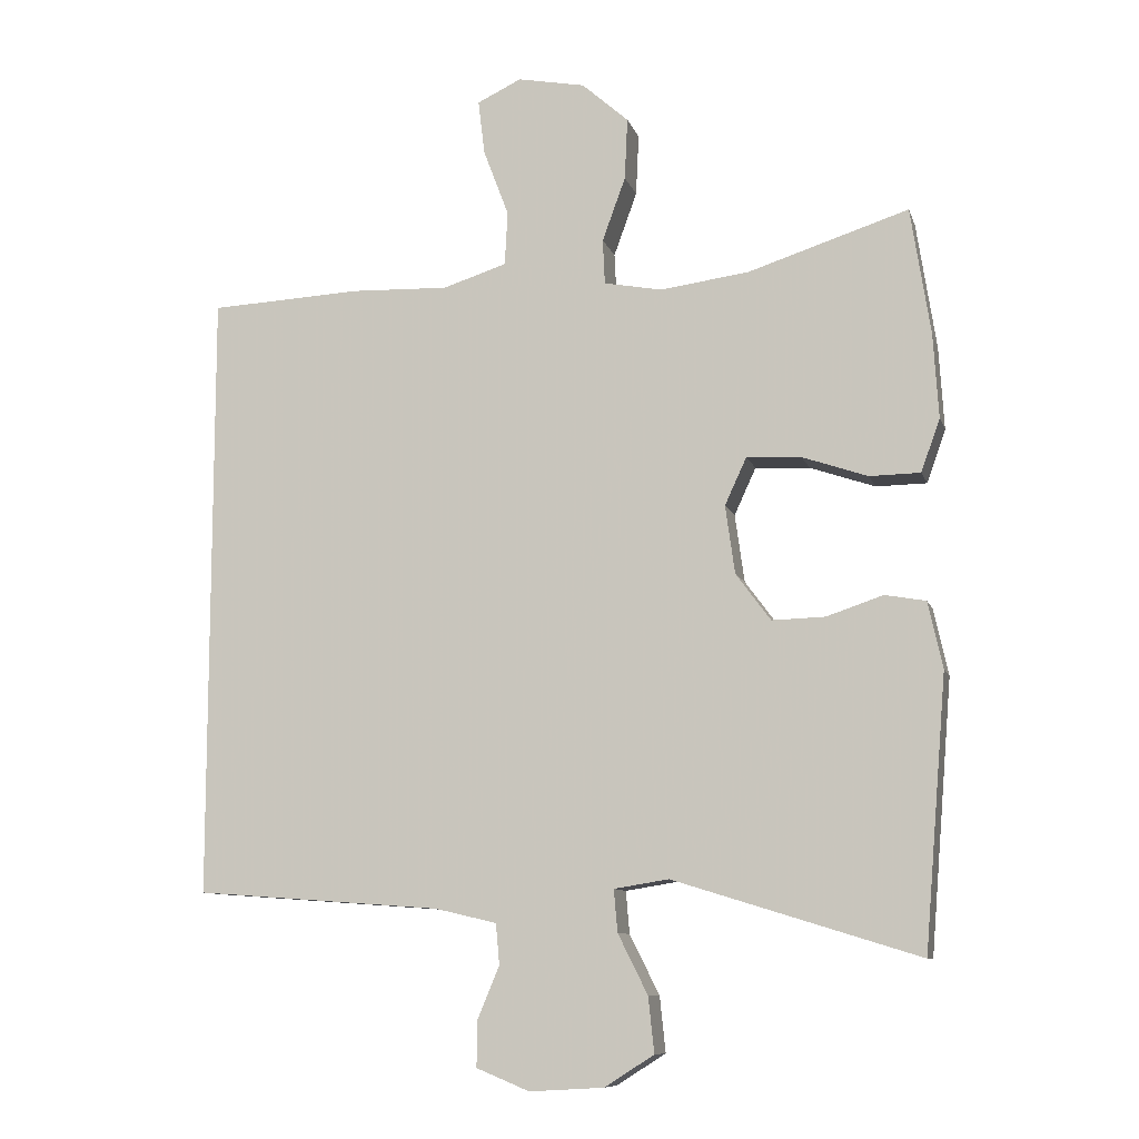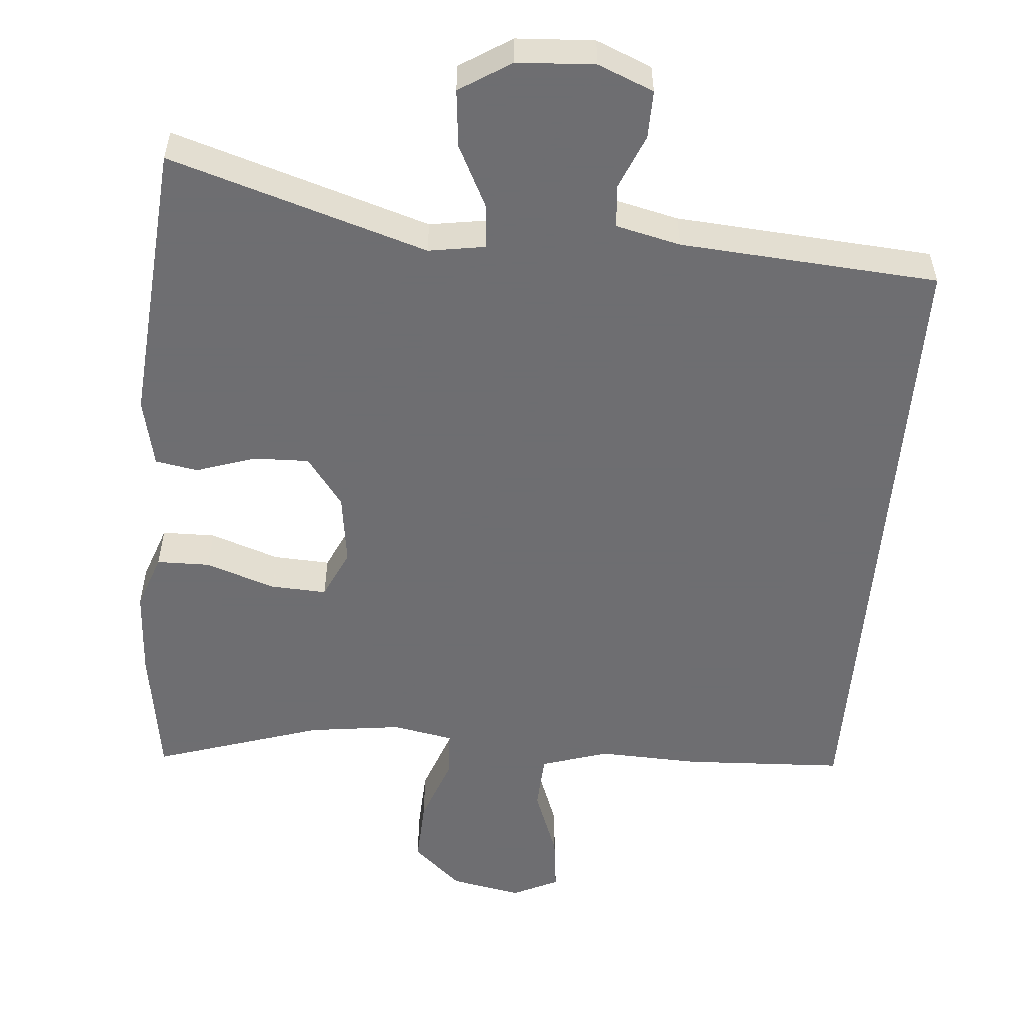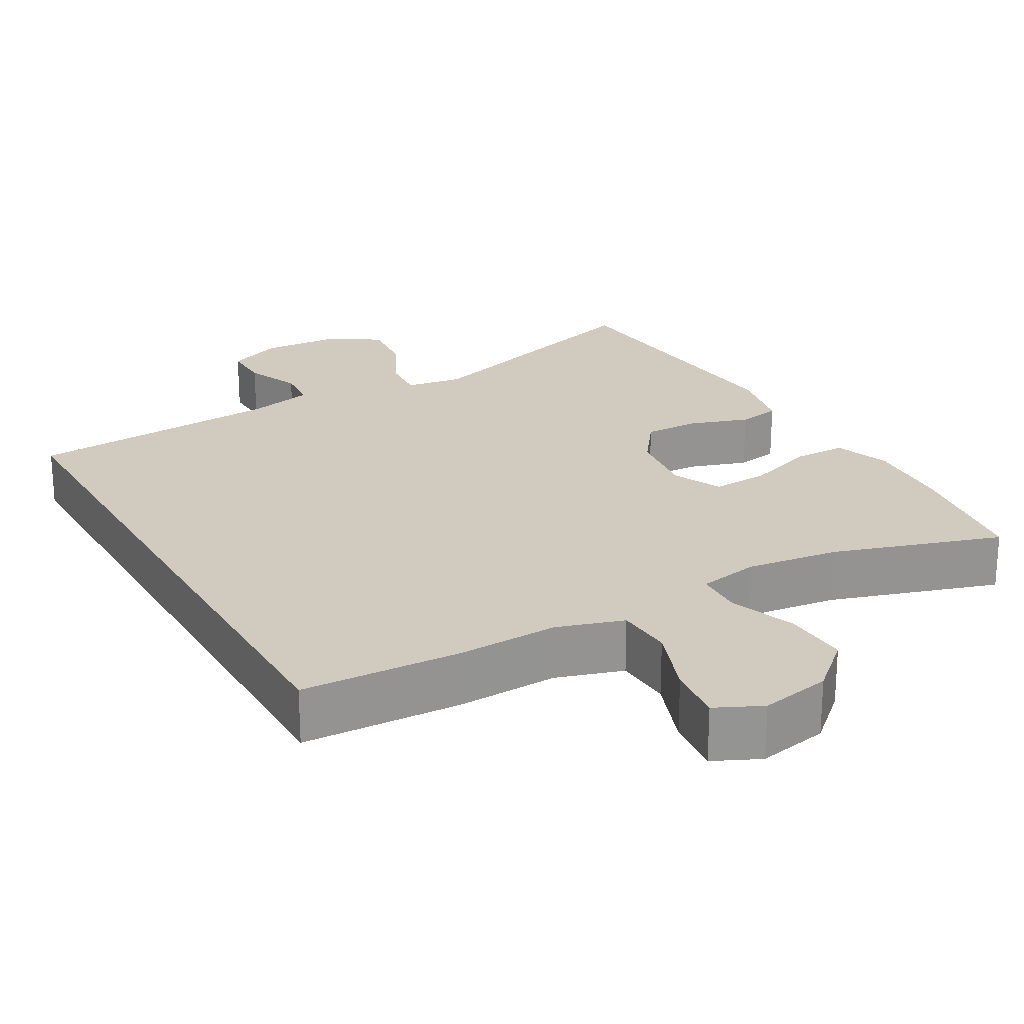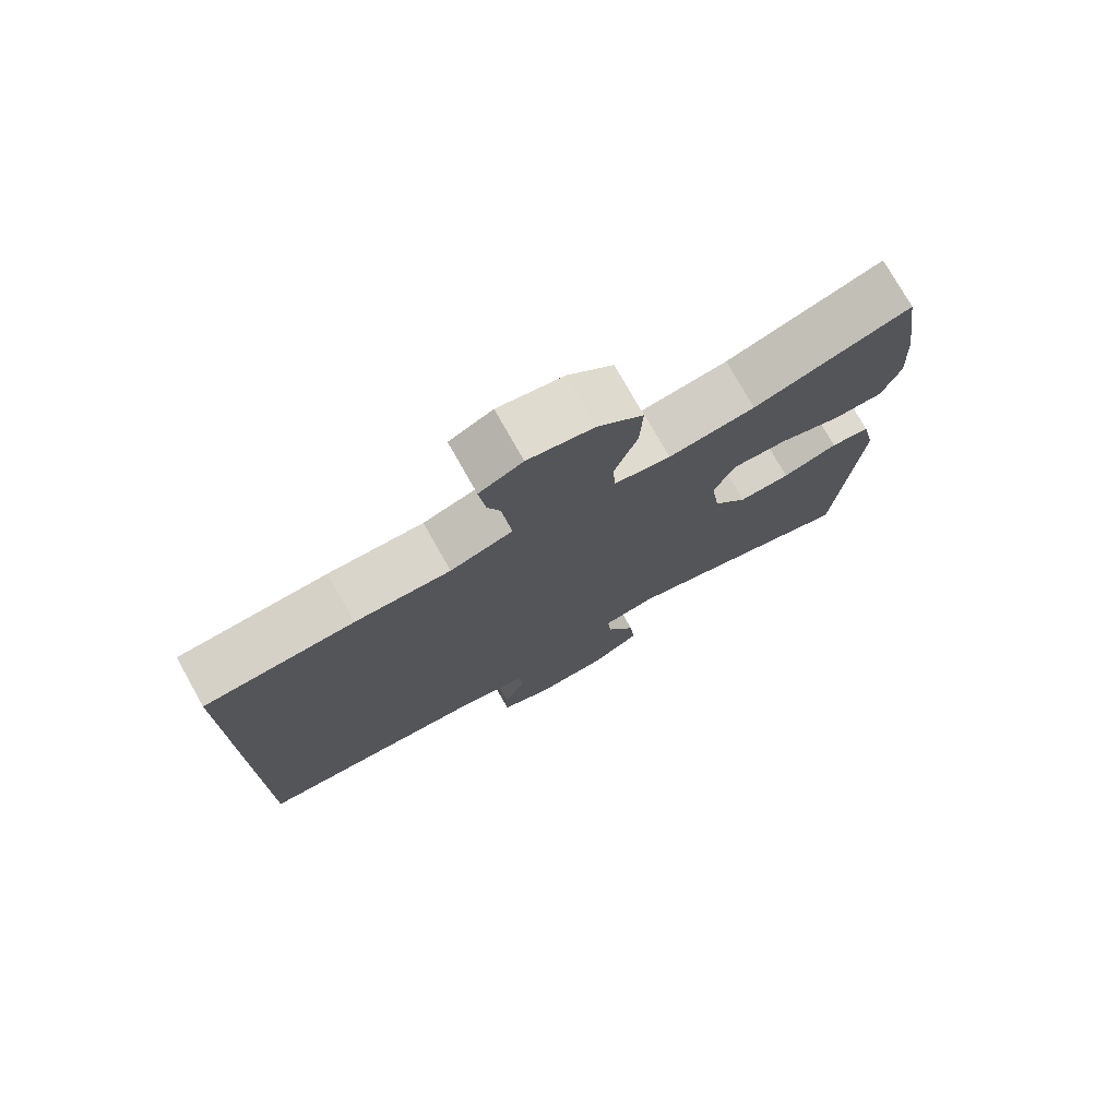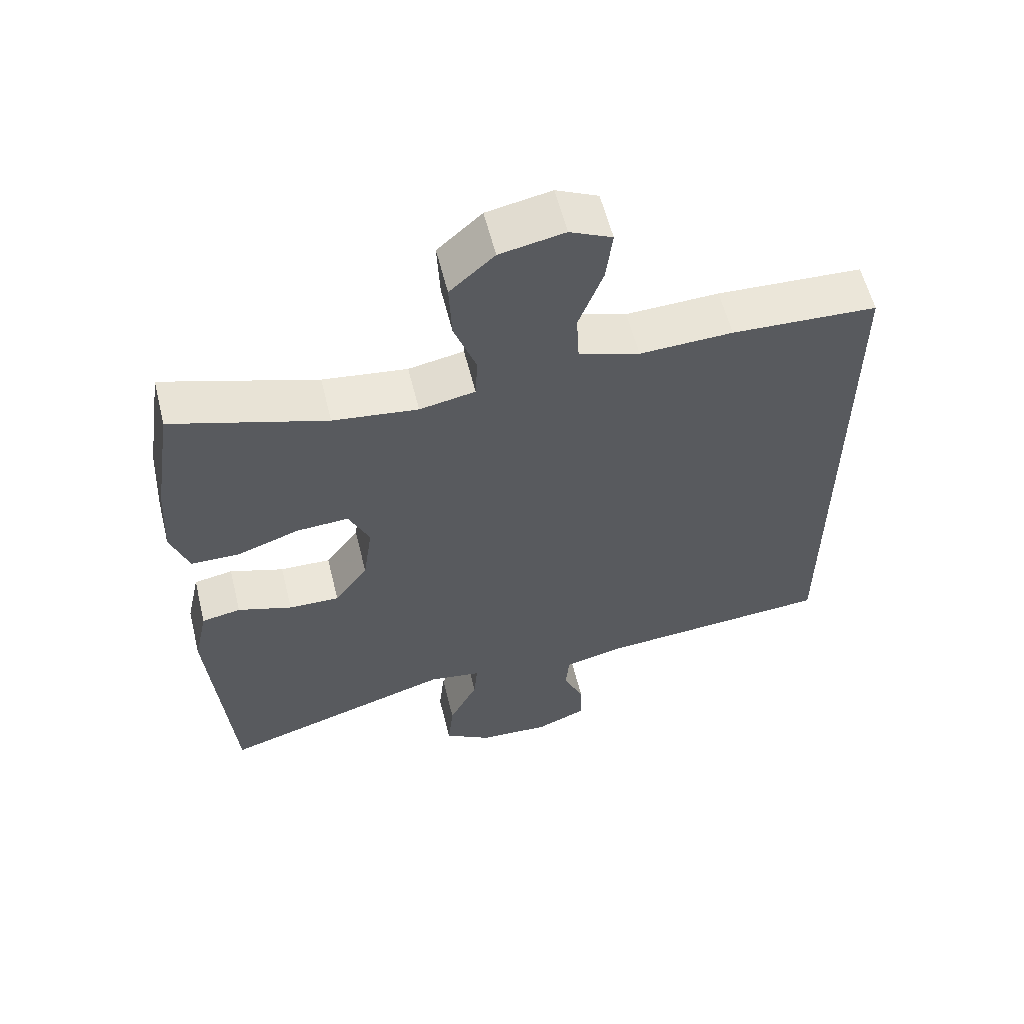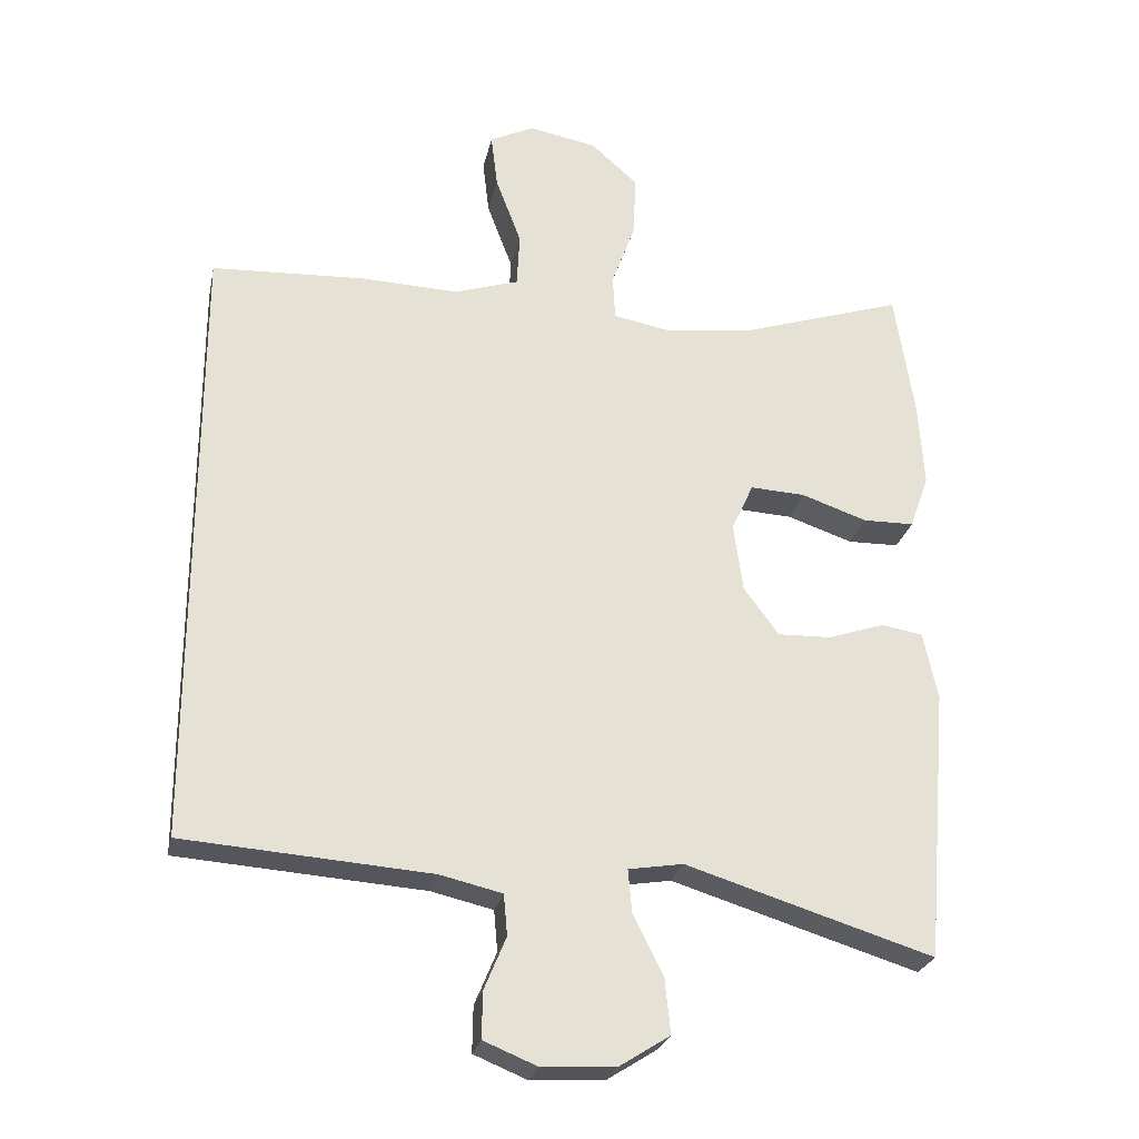
<metadata>
{"format":"obj","ext":"obj","renderer":"f3d","projection":"perspective","resolution":1024,"background":"white","views":[{"elev":-9.8,"azim":14.6,"up":"+Z"},{"elev":-54.4,"azim":175.2,"up":"+Y"},{"elev":23.4,"azim":-29.8,"up":"+Y"},{"elev":76.1,"azim":-29.4,"up":"+Z"},{"elev":58.5,"azim":166.1,"up":"+Z"},{"elev":-25.5,"azim":-11.8,"up":"+Z"}]}
</metadata>
<code>
v 0.5 0.07 0.5
v 0.527 0.07 0.324
v 0.534 0.07 0.209
v 0.508 0.07 0.136
v 0.438 0.07 0.135
v 0.348 0.07 0.166
v 0.273 0.07 0.17
v 0.243 0.07 0.105
v 0.256 0.07 0.011
v 0.304 0.07 -0.054
v 0.377 0.07 -0.052
v 0.455 0.07 -0.026
v 0.511 0.07 -0.036
v 0.531 0.07 -0.127
v 0.5 0.07 -0.5
v 0.162 0.07 -0.395
v 0.087 0.07 -0.407
v 0.092 0.07 -0.465
v 0.133 0.07 -0.547
v 0.141 0.07 -0.623
v 0.073 0.07 -0.666
v -0.029 0.07 -0.672
v -0.102 0.07 -0.642
v -0.101 0.07 -0.579
v -0.071 0.07 -0.507
v -0.076 0.07 -0.451
v -0.161 0.07 -0.431
v -0.5 0.07 -0.406
v -0.5 0.07 0.434
v -0.29 0.07 0.444
v -0.156 0.07 0.439
v -0.068 0.07 0.467
v -0.064 0.07 0.541
v -0.099 0.07 0.634
v -0.108 0.07 0.709
v -0.047 0.07 0.738
v 0.046 0.07 0.72
v 0.11 0.07 0.663
v 0.106 0.07 0.578
v 0.074 0.07 0.49
v 0.077 0.07 0.428
v 0.157 0.07 0.413
v 0.279 0.07 0.429
v 0.5 0 0.5
v 0.527 0 0.324
v 0.534 0 0.209
v 0.508 0 0.136
v 0.438 0 0.135
v 0.348 0 0.166
v 0.273 0 0.17
v 0.243 0 0.105
v 0.256 0 0.011
v 0.304 0 -0.054
v 0.377 0 -0.052
v 0.455 0 -0.026
v 0.511 0 -0.036
v 0.531 0 -0.127
v 0.5 0 -0.5
v 0.162 0 -0.395
v 0.087 0 -0.407
v 0.092 0 -0.465
v 0.133 0 -0.547
v 0.141 0 -0.623
v 0.073 0 -0.666
v -0.029 0 -0.672
v -0.102 0 -0.642
v -0.101 0 -0.579
v -0.071 0 -0.507
v -0.076 0 -0.451
v -0.161 0 -0.431
v -0.5 0 -0.406
v -0.5 0 0.434
v -0.29 0 0.444
v -0.156 0 0.439
v -0.068 0 0.467
v -0.064 0 0.541
v -0.099 0 0.634
v -0.108 0 0.709
v -0.047 0 0.738
v 0.046 0 0.72
v 0.11 0 0.663
v 0.106 0 0.578
v 0.074 0 0.49
v 0.077 0 0.428
v 0.157 0 0.413
v 0.279 0 0.429
f 37 38 39 40
f 37 40 41
f 36 37 41
f 33 34 35 36
f 32 33 36 41
f 31 32 41
f 30 31 41 42
f 27 28 29 30
f 26 27 30 42
f 22 23 24 25
f 18 19 20 21
f 17 18 21 22
f 13 14 15 16
f 11 12 13 16
f 10 11 16 17
f 9 10 17
f 8 9 17 22
f 3 4 5 6
f 3 6 7
f 43 1 2 3
f 43 3 7
f 42 43 7 8
f 25 26 42
f 8 22 25 42
f 83 82 81 80
f 84 83 80
f 84 80 79
f 79 78 77 76
f 84 79 76 75
f 84 75 74
f 85 84 74 73
f 73 72 71 70
f 85 73 70 69
f 68 67 66 65
f 64 63 62 61
f 65 64 61 60
f 59 58 57 56
f 59 56 55 54
f 60 59 54 53
f 60 53 52
f 65 60 52 51
f 49 48 47 46
f 50 49 46
f 46 45 44 86
f 50 46 86
f 51 50 86 85
f 85 69 68
f 85 68 65 51
f 1 44 45 2
f 2 45 46 3
f 3 46 47 4
f 4 47 48 5
f 5 48 49 6
f 6 49 50 7
f 7 50 51 8
f 8 51 52 9
f 9 52 53 10
f 10 53 54 11
f 11 54 55 12
f 12 55 56 13
f 13 56 57 14
f 14 57 58 15
f 15 58 59 16
f 16 59 60 17
f 17 60 61 18
f 18 61 62 19
f 19 62 63 20
f 20 63 64 21
f 21 64 65 22
f 22 65 66 23
f 23 66 67 24
f 24 67 68 25
f 25 68 69 26
f 26 69 70 27
f 27 70 71 28
f 28 71 72 29
f 29 72 73 30
f 30 73 74 31
f 31 74 75 32
f 32 75 76 33
f 33 76 77 34
f 34 77 78 35
f 35 78 79 36
f 36 79 80 37
f 37 80 81 38
f 38 81 82 39
f 39 82 83 40
f 40 83 84 41
f 41 84 85 42
f 42 85 86 43
f 43 86 44 1

</code>
